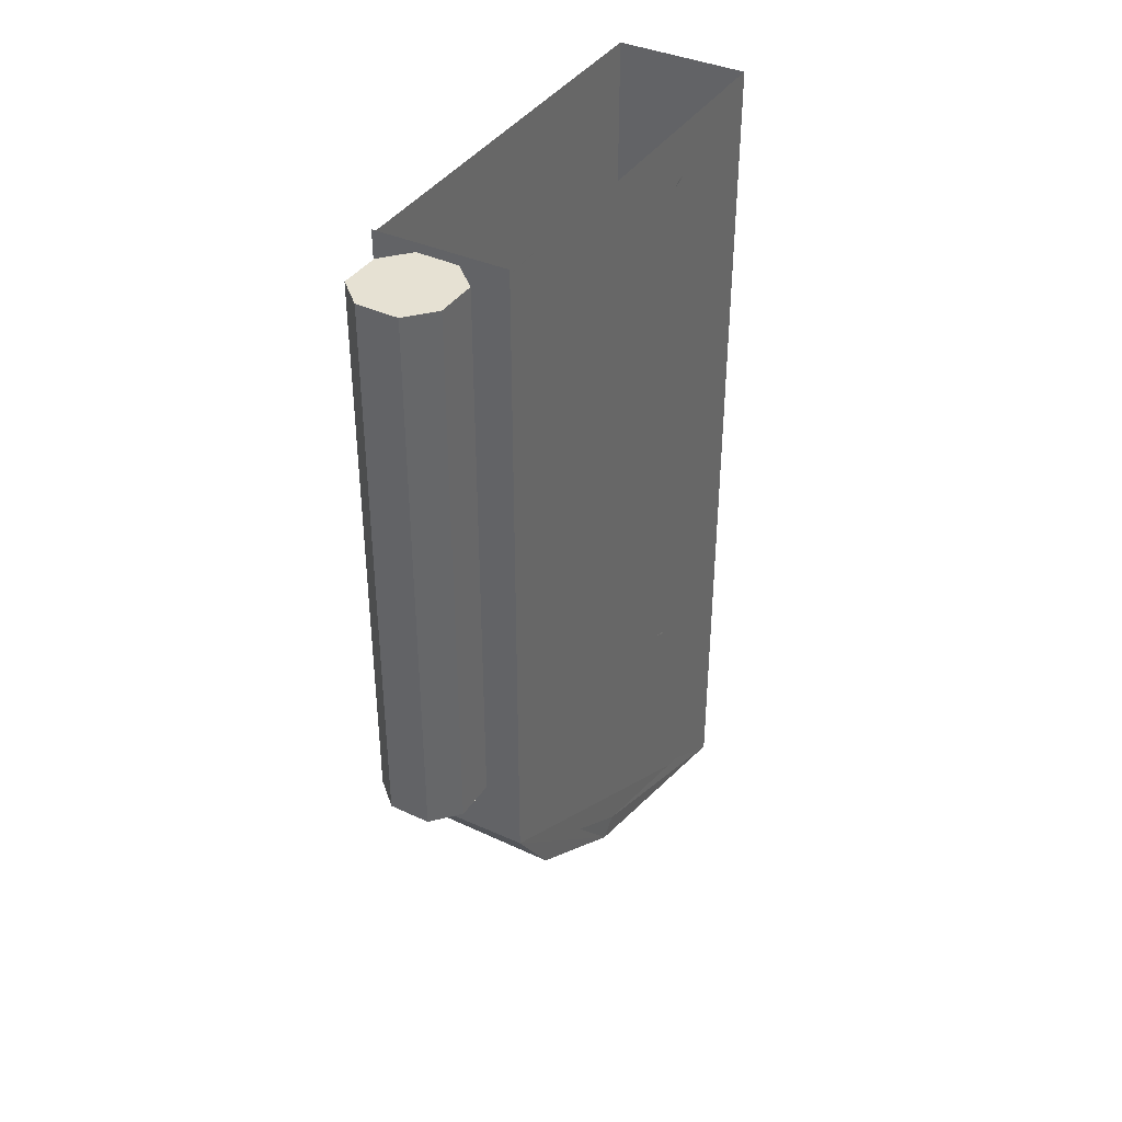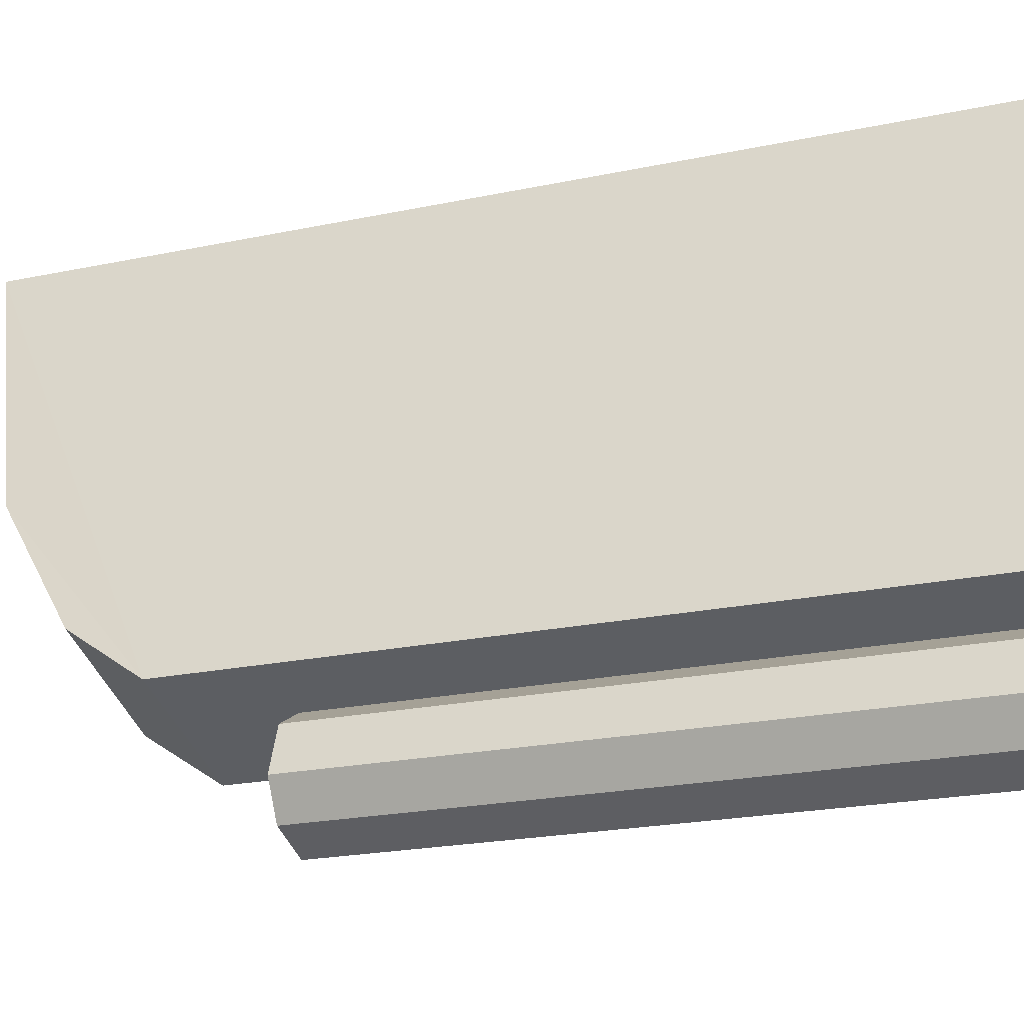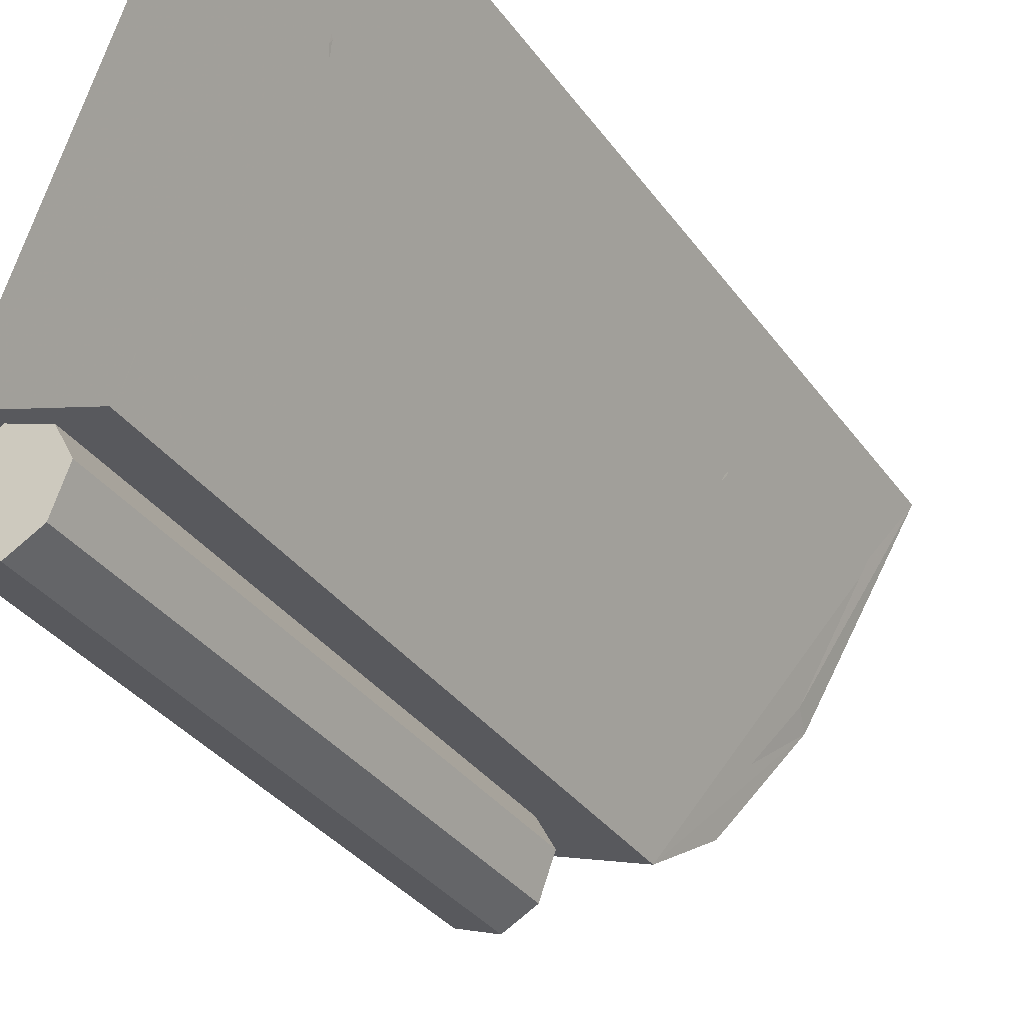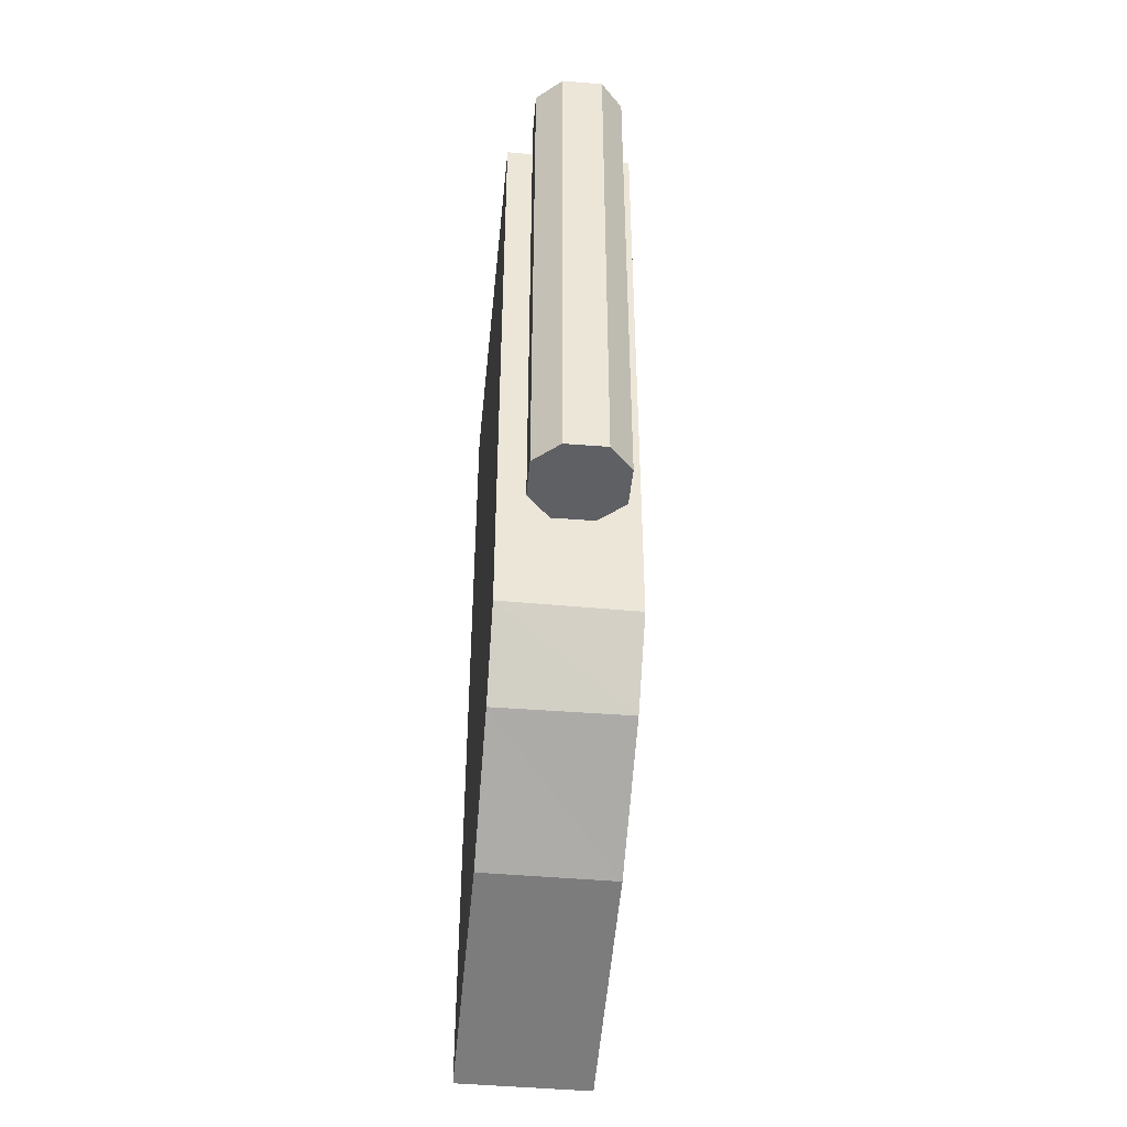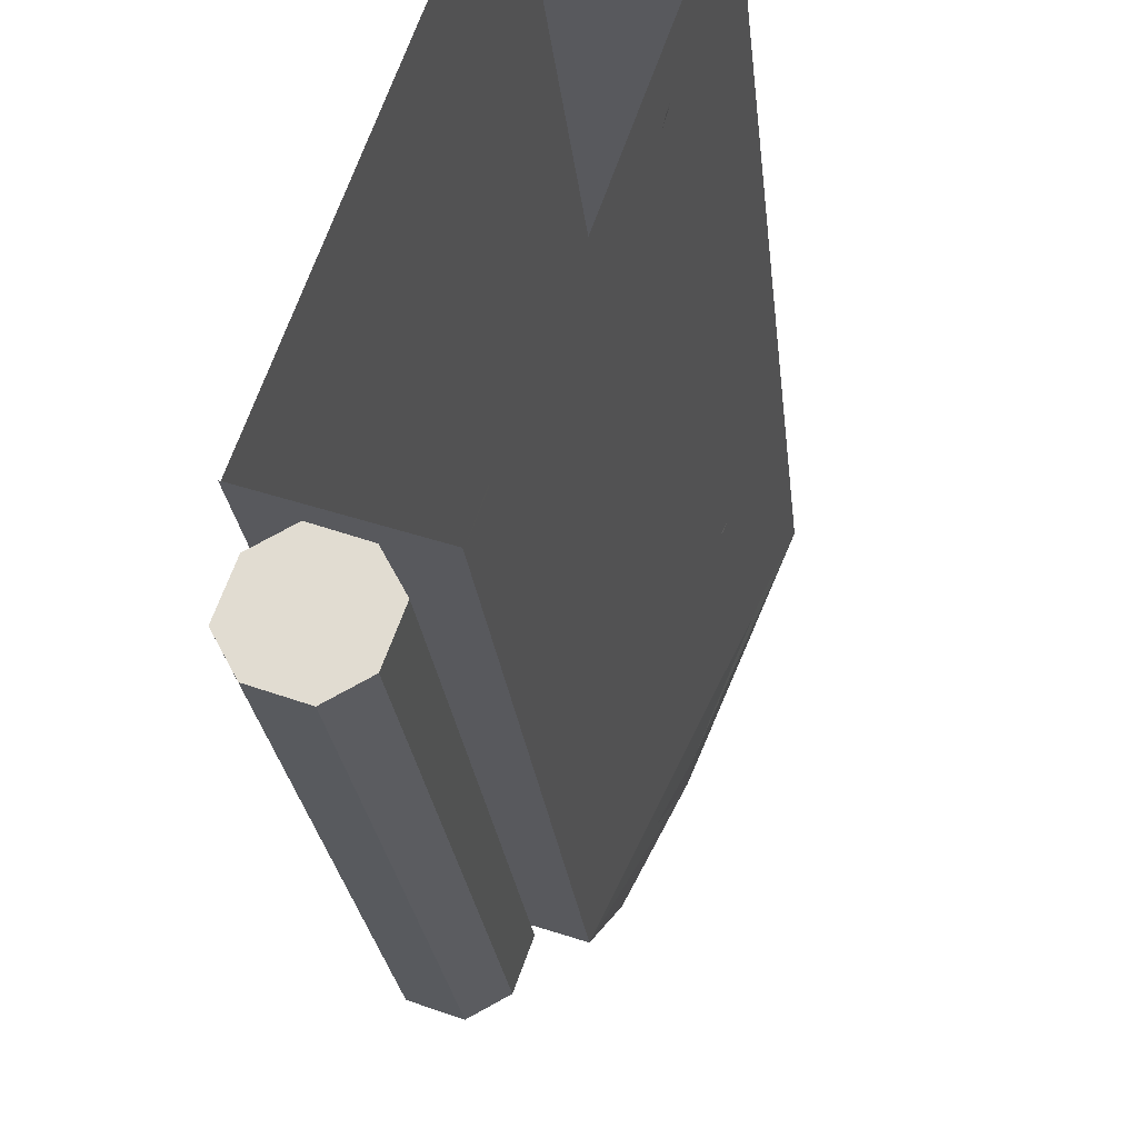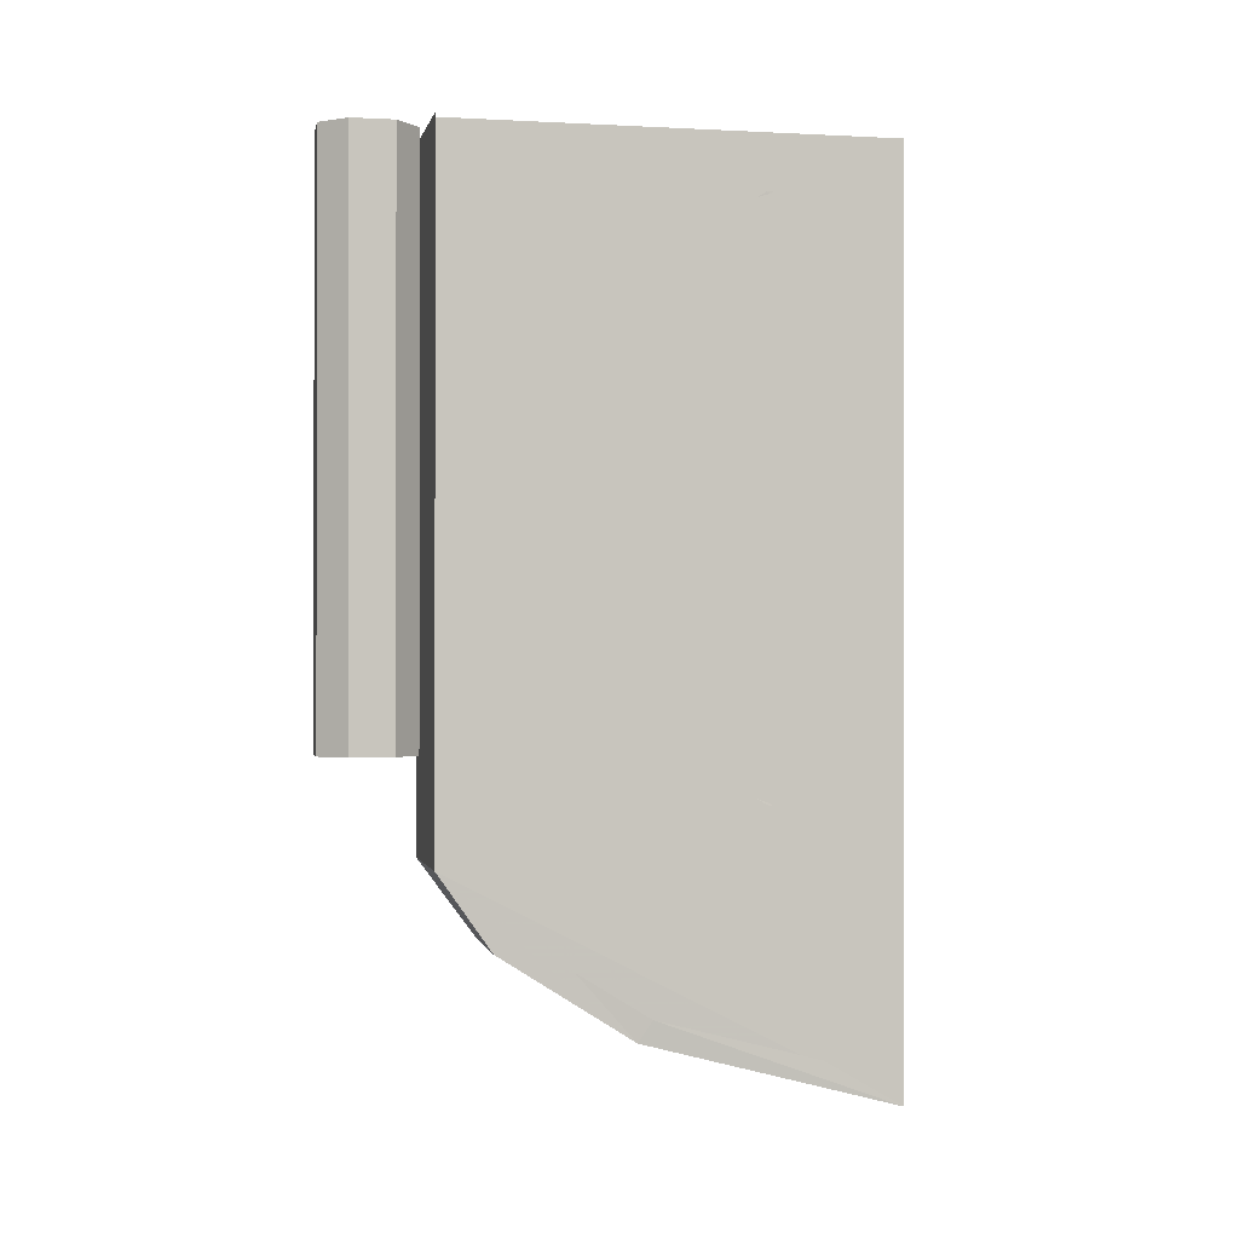
<metadata>
{"format":"obj","ext":"obj","renderer":"f3d","projection":"perspective","resolution":1024,"background":"white","views":[{"elev":38.7,"azim":-169.6,"up":"+Y"},{"elev":-20.8,"azim":111.3,"up":"+Z"},{"elev":-34.2,"azim":-149.6,"up":"+Z"},{"elev":-43.8,"azim":154.6,"up":"+Y"},{"elev":-23.9,"azim":-174.2,"up":"+Z"},{"elev":-0.5,"azim":-121.2,"up":"+Y"}]}
</metadata>
<code>
o object/huge_gate/3
v 5 -2 -84
v 5 -76 -84
v 0 -76 -69
v -1 -2 -66
v 5 -96 -84
v 0 -96 -69
v 0 -75 -69
v 0 -95 -69
v -4 -99 -58
v -6 -87 -51
v -12 -97 -35
v -12 -90 -34
v -16 -94 -24
v -18 -83 -19
v -24 -71 -2
v 5 -150 -84
v 2 -147 -75
v 5 -174 -84
v 2 -176 -75
v 0 -158 -68
v 0 -166 -68
v -14 -161 -29
v 5 -228 -84
v 0 -228 -69
v 5 -248 -84
v 0 -248 -69
v -6 -236 -51
v -4 -224 -58
v -12 -233 -34
v -12 -226 -35
v -18 -240 -19
v -16 -229 -24
v -24 -252 -2
v 5 -288 -84
v 0 -306 -69
v 5 -322 -84
v 0 -322 -70
v -61 -322 101
v -60 -306 98
v -65 -322 112
v -65 -306 112
v -60 -292 98
v -65 -288 112
v -58 -270 93
v -52 -284 78
v -51 -300 74
v -44 -284 55
v -44 -296 53
v -36 -276 33
v -35 -280 29
v -26 -258 4
v -65 -268 112
v -59 -248 97
v -65 -248 112
v -59 -228 97
v -54 -224 83
v -51 -231 75
v -50 -209 72
v -47 -213 64
v -51 -190 74
v -49 -190 68
v -55 -181 85
v -65 -228 112
v -65 -174 112
v -61 -174 102
v -65 -150 112
v -61 -150 102
v -59 -165 96
v -59 -157 96
v -45 -162 56
v -65 -96 112
v -59 -96 97
v -65 -76 112
v -59 -76 97
v -51 -93 75
v -54 -100 83
v -47 -111 64
v -50 -115 72
v -49 -134 68
v -51 -134 74
v -55 -143 85
v -65 -56 112
v -58 -54 93
v -65 -36 112
v -59 -32 97
v -51 -24 74
v -52 -40 78
v -44 -28 53
v -44 -40 55
v -35 -44 29
v -36 -48 33
v -26 -66 4
v -65 -2 112
v -58 -2 93
v -61 -415 101
v -65 -430 112
v -24 -398 -1
v -27 -388 5
v -8 -354 -46
v -3 -358 -60
v 57 -358 -38
v 36 -398 20
v 66 -322 -63
v -4 -430 133
v -4 -322 133
v 67 -2 -101
v 67 -274 -101
v 59 -274 -116
v 59 -2 -116
v 60 -2 -82
v 60 -274 -82
v 18 -274 -96
v 40 -274 -123
v 40 -2 -123
v 25 -2 -115
v 18 -2 -96
v 26 -2 -81
v 45 -2 -74
v 45 -274 -74
v 26 -274 -81
v 25 -274 -115
v 66 0 -63
v 5 0 -84
v -4 -2 133
v 66 -2 -63
v 2 -2 -76
v 2 -416 -76
v -64 -4 111
v 2 -10 114
v -5 -430 134
v 60 -10 -48
v 37 -2 148
v 36 -442 148
v -110 -3 96
v 85 -436 32
v 128 -264 -87
v -62 -435 -21
v 65 -436 88
v 125 -317 -79
v -82 -436 34
v 28 -443 192
v 98 -386 -3
v -118 -443 137
v 5 -2 -84
v 5 -2 -84
v 5 -2 -84
v 5 -2 -84
v 5 -2 -84
v 5 -2 -84
f 1 2 3
f 1 3 4
f 2 5 6
f 2 6 3
f 7 8 9
f 7 9 10
f 10 9 11
f 10 11 12
f 12 11 13
f 12 13 14
f 14 13 15
f 5 16 17
f 5 17 6
f 16 18 19
f 16 19 17
f 17 19 20
f 20 19 21
f 20 21 22
f 18 23 24
f 18 24 19
f 23 25 26
f 23 26 24
f 24 26 27
f 24 27 28
f 28 27 29
f 28 29 30
f 30 29 31
f 30 31 32
f 32 31 33
f 25 34 35
f 25 35 26
f 34 36 37
f 34 37 35
f 35 37 38
f 35 38 39
f 39 38 40
f 39 40 41
f 39 41 42
f 42 41 43
f 42 43 44
f 42 44 45
f 42 45 46
f 46 45 47
f 46 47 48
f 48 47 49
f 48 49 50
f 50 49 51
f 43 52 44
f 44 52 53
f 53 52 54
f 53 54 55
f 53 55 56
f 53 56 57
f 57 56 58
f 57 58 59
f 59 58 60
f 59 60 61
f 61 60 62
f 63 64 65
f 63 65 55
f 63 55 54
f 64 66 67
f 64 67 65
f 65 67 68
f 68 67 69
f 68 69 70
f 66 71 72
f 66 72 67
f 71 73 74
f 71 74 72
f 72 74 75
f 72 75 76
f 76 75 77
f 76 77 78
f 78 77 79
f 78 79 80
f 80 79 81
f 73 82 83
f 73 83 74
f 82 84 85
f 82 85 83
f 83 85 86
f 83 86 87
f 87 86 88
f 87 88 89
f 89 88 90
f 89 90 91
f 91 90 92
f 84 93 94
f 84 94 85
f 95 96 40
f 95 40 38
f 97 98 99
f 97 99 100
f 97 100 101
f 97 101 102
f 97 102 96
f 97 96 98
f 98 96 95
f 100 99 37
f 100 37 36
f 100 36 103
f 100 103 101
f 101 103 102
f 102 103 104
f 102 104 96
f 96 104 105
f 96 105 40
f 96 40 36
f 96 36 97
f 97 36 100
f 106 107 108
f 106 108 109
f 106 109 110
f 106 110 107
f 107 110 111
f 107 111 112
f 107 112 108
f 108 112 113
f 108 113 109
f 109 113 114
f 109 114 110
f 110 114 115
f 110 115 116
f 110 116 117
f 110 117 118
f 110 118 111
f 111 118 119
f 111 119 112
f 112 119 120
f 112 120 116
f 112 116 115
f 112 115 121
f 112 121 113
f 113 121 114
f 114 121 115
f 117 120 119
f 117 119 118
f 116 120 117
f 122 103 36
f 122 36 123
f 1 36 40
f 1 40 93
f 93 40 105
f 93 105 124
f 124 105 103
f 124 103 125
f 104 103 105

</code>
